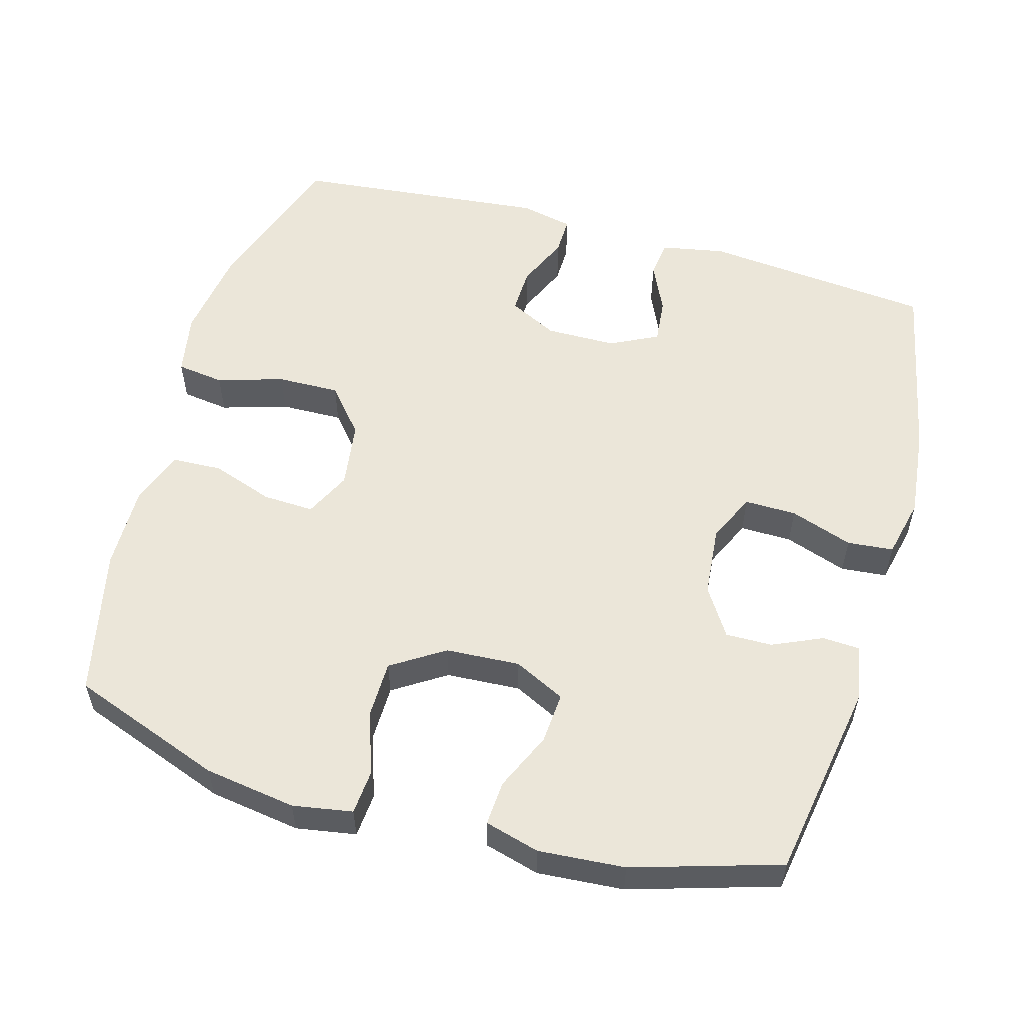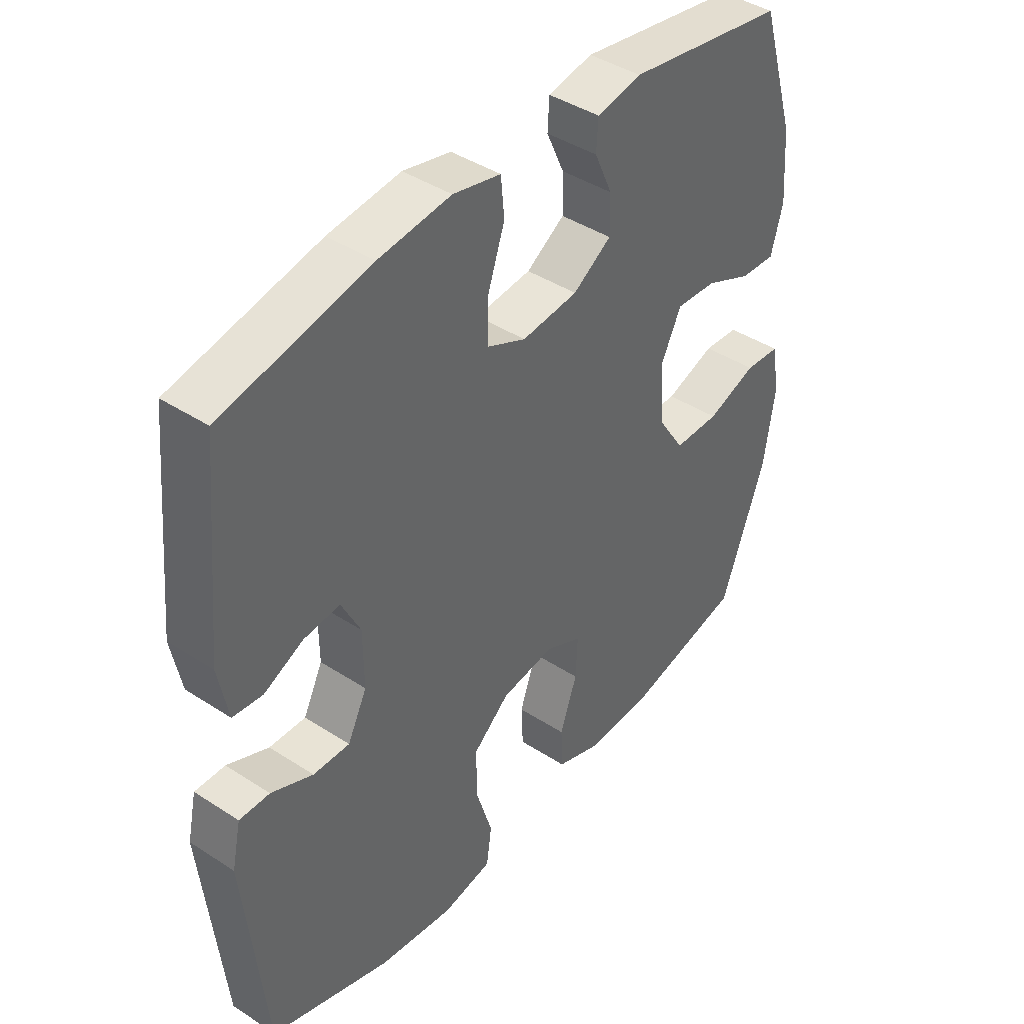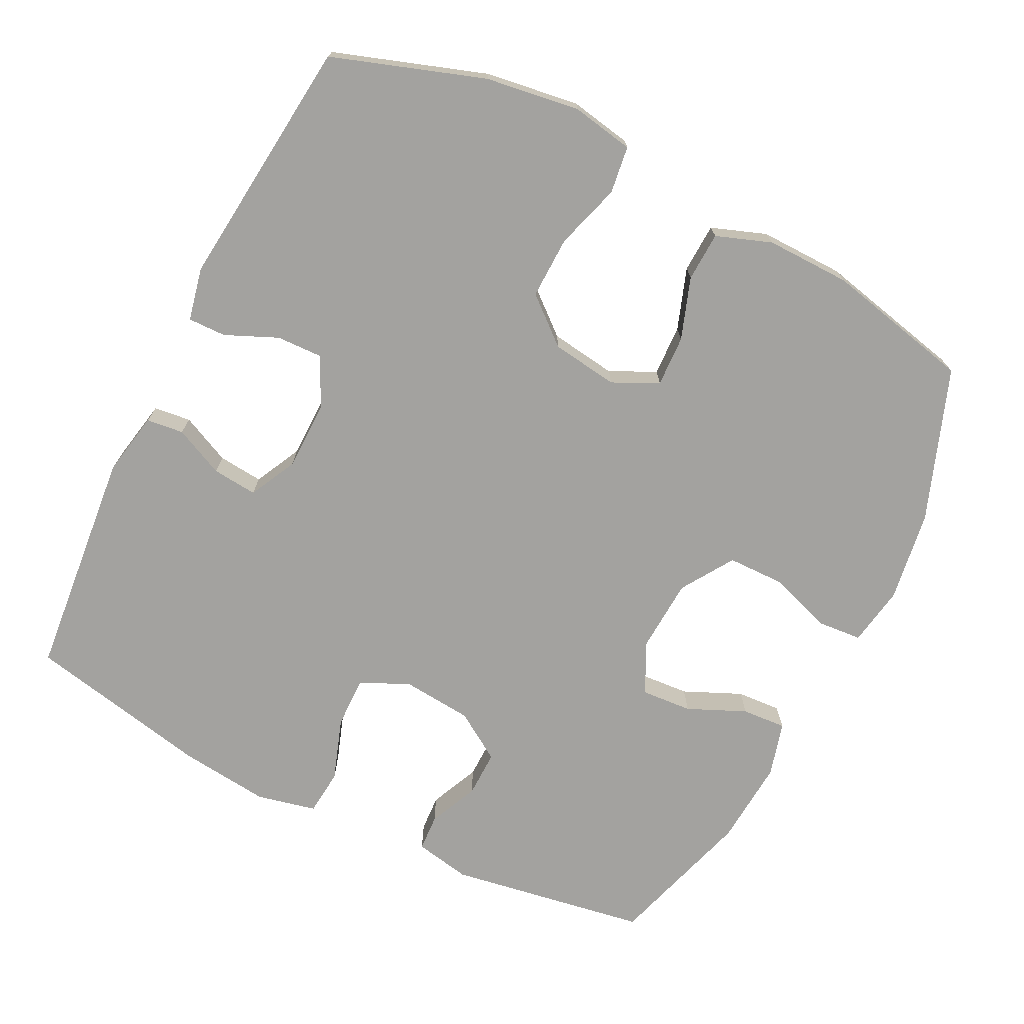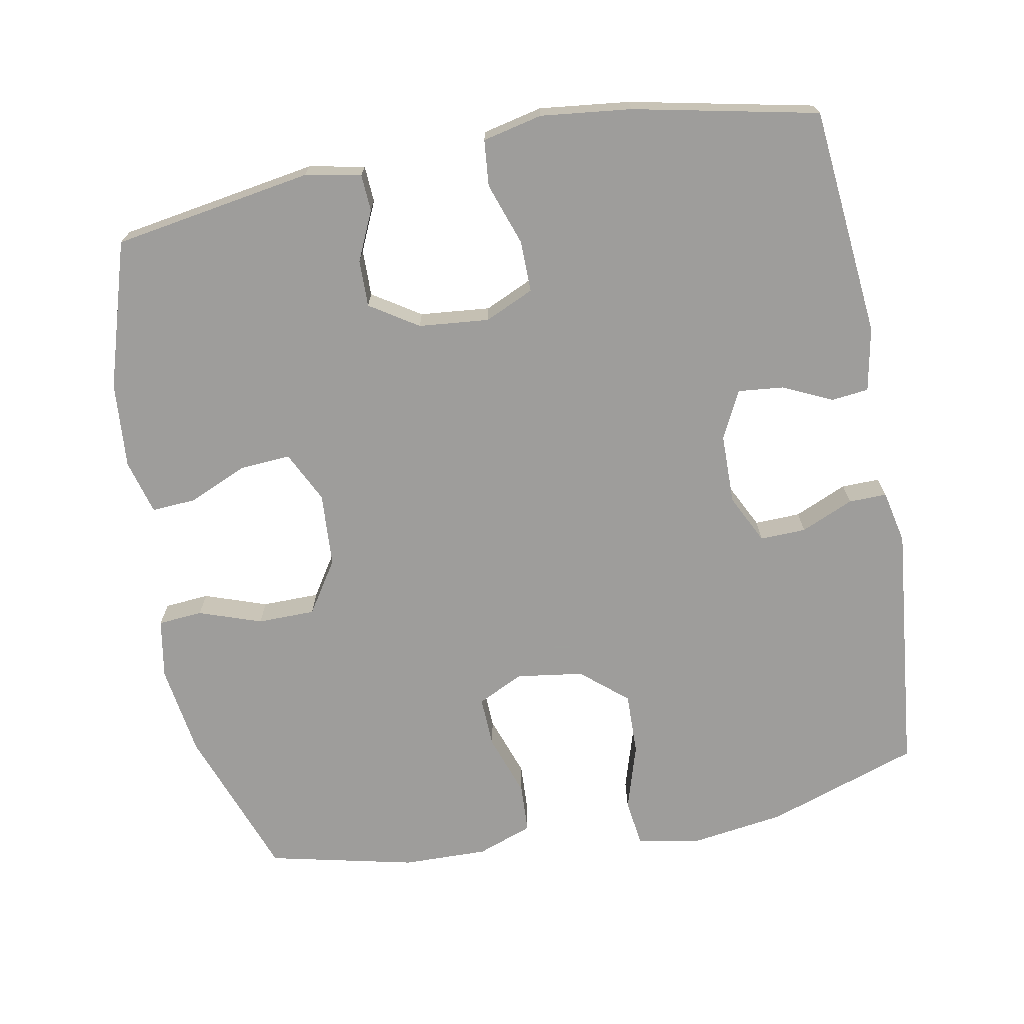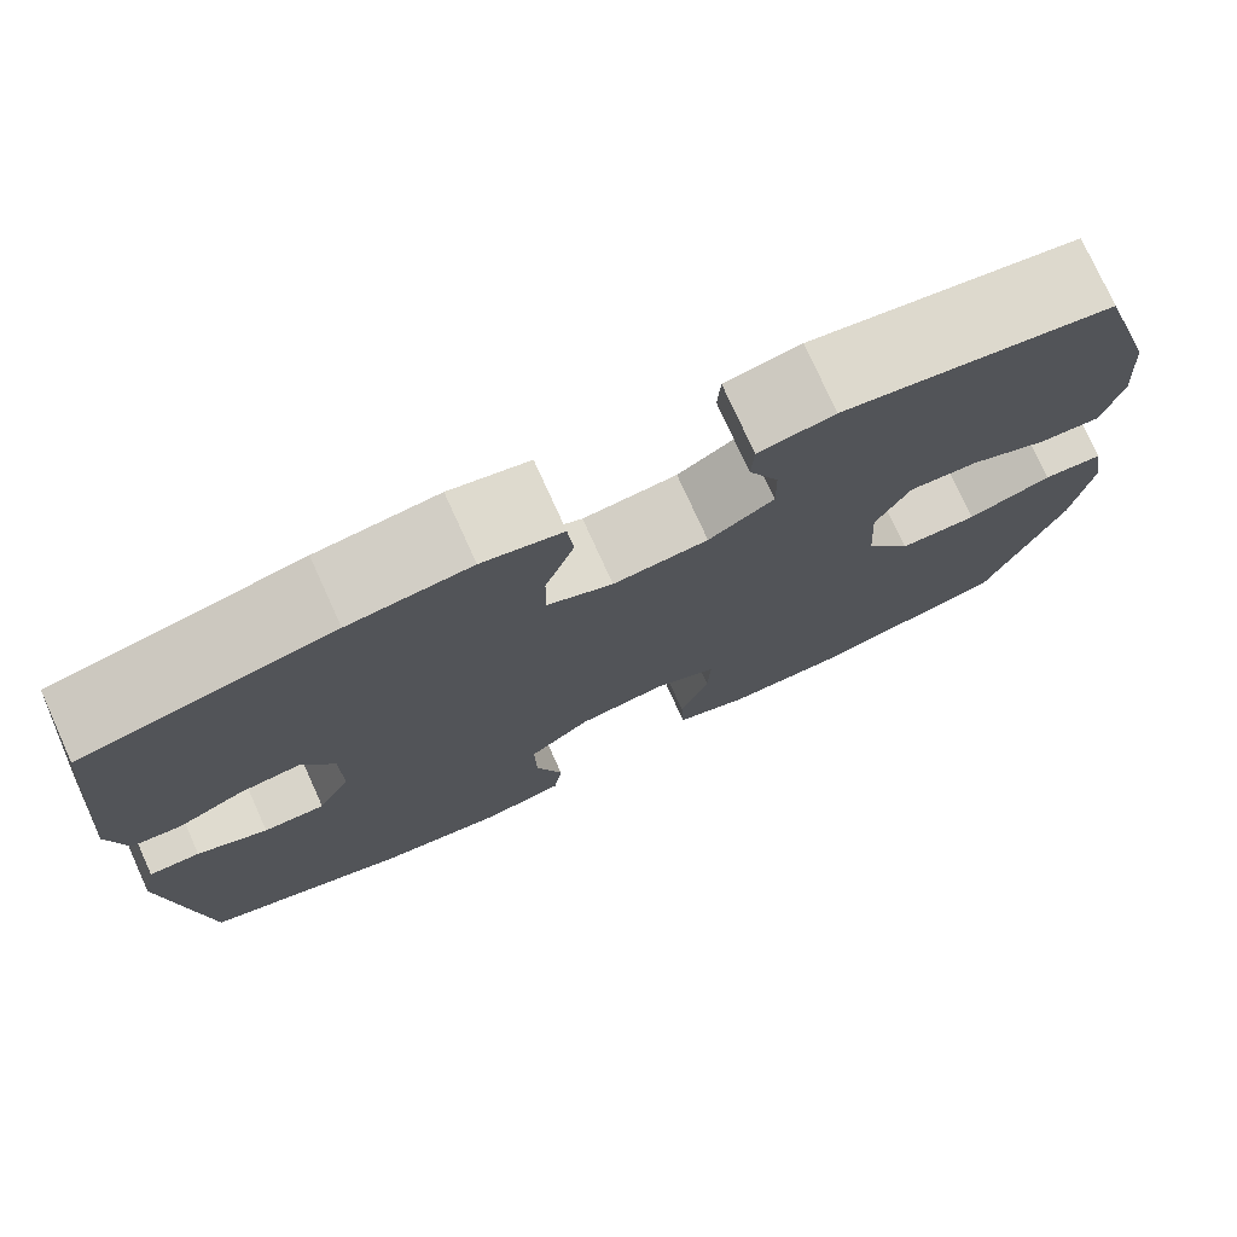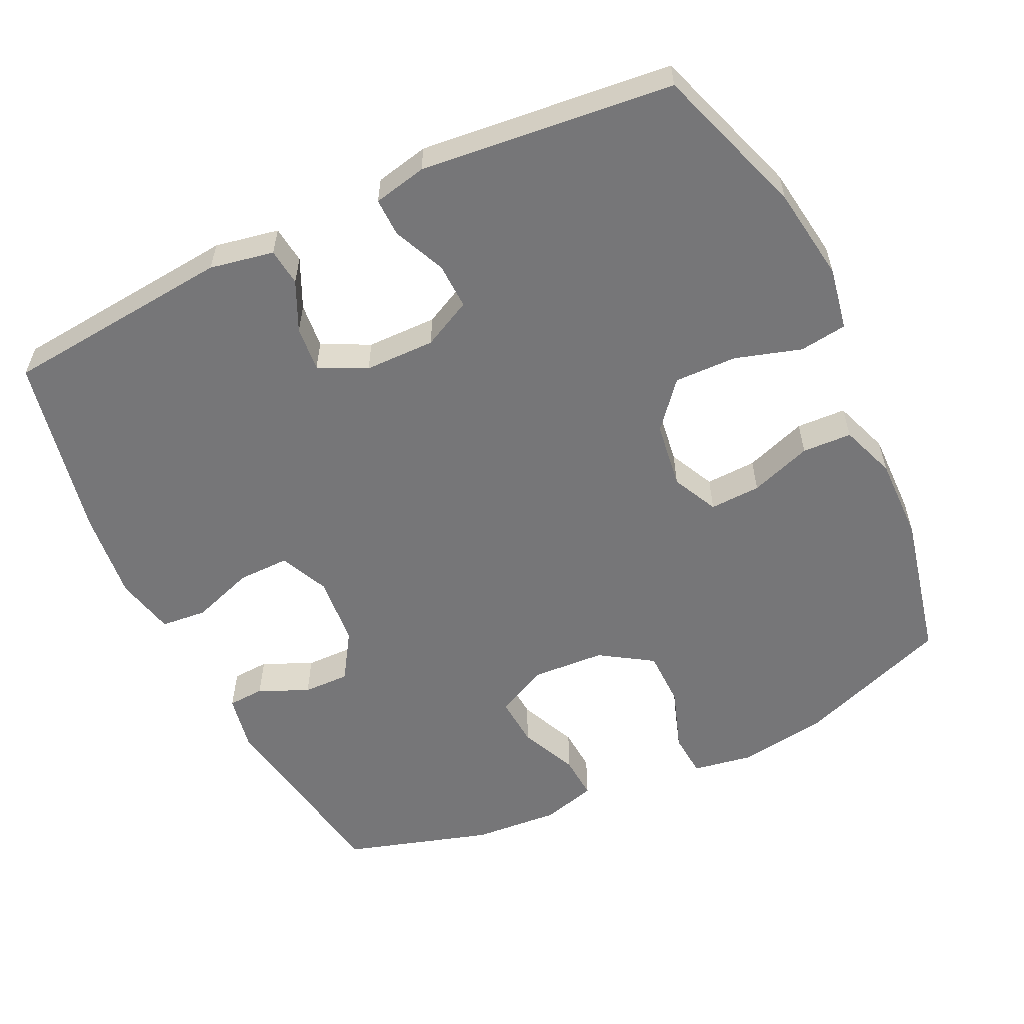
<metadata>
{"format":"obj","ext":"obj","renderer":"f3d","projection":"perspective","resolution":1024,"background":"white","views":[{"elev":55.6,"azim":-74.2,"up":"+Y"},{"elev":42.1,"azim":128.0,"up":"+Z"},{"elev":-72.6,"azim":153.4,"up":"+Y"},{"elev":-70.7,"azim":10.5,"up":"+Y"},{"elev":76.4,"azim":155.6,"up":"+Z"},{"elev":-56.9,"azim":115.5,"up":"+Y"}]}
</metadata>
<code>
v -0.5 0.07 0.5
v -0.223 0.07 0.546
v -0.145 0.07 0.531
v -0.142 0.07 0.48
v -0.173 0.07 0.411
v -0.174 0.07 0.346
v -0.107 0.07 0.303
v -0.009 0.07 0.294
v 0.059 0.07 0.325
v 0.058 0.07 0.397
v 0.028 0.07 0.484
v 0.034 0.07 0.548
v 0.117 0.07 0.567
v 0.243 0.07 0.553
v 0.5 0.07 0.5
v 0.531 0.07 0.18
v 0.514 0.07 0.091
v 0.462 0.07 0.085
v 0.393 0.07 0.117
v 0.33 0.07 0.123
v 0.297 0.07 0.057
v 0.296 0.07 -0.041
v 0.33 0.07 -0.109
v 0.394 0.07 -0.107
v 0.467 0.07 -0.075
v 0.52 0.07 -0.074
v 0.536 0.07 -0.148
v 0.5 0.07 -0.5
v 0.288 0.07 -0.572
v 0.157 0.07 -0.591
v 0.07 0.07 -0.575
v 0.061 0.07 -0.509
v 0.089 0.07 -0.417
v 0.091 0.07 -0.33
v 0.027 0.07 -0.276
v -0.066 0.07 -0.263
v -0.13 0.07 -0.294
v -0.127 0.07 -0.365
v -0.097 0.07 -0.451
v -0.1 0.07 -0.52
v -0.177 0.07 -0.548
v -0.295 0.07 -0.546
v -0.5 0.07 -0.5
v -0.578 0.07 -0.288
v -0.597 0.07 -0.161
v -0.583 0.07 -0.078
v -0.521 0.07 -0.073
v -0.434 0.07 -0.103
v -0.354 0.07 -0.102
v -0.307 0.07 -0.029
v -0.301 0.07 0.074
v -0.336 0.07 0.145
v -0.407 0.07 0.14
v -0.488 0.07 0.104
v -0.55 0.07 0.1
v -0.571 0.07 0.176
v -0.562 0.07 0.296
v -0.5 0 0.5
v -0.223 0 0.546
v -0.145 0 0.531
v -0.142 0 0.48
v -0.173 0 0.411
v -0.174 0 0.346
v -0.107 0 0.303
v -0.009 0 0.294
v 0.059 0 0.325
v 0.058 0 0.397
v 0.028 0 0.484
v 0.034 0 0.548
v 0.117 0 0.567
v 0.243 0 0.553
v 0.5 0 0.5
v 0.531 0 0.18
v 0.514 0 0.091
v 0.462 0 0.085
v 0.393 0 0.117
v 0.33 0 0.123
v 0.297 0 0.057
v 0.296 0 -0.041
v 0.33 0 -0.109
v 0.394 0 -0.107
v 0.467 0 -0.075
v 0.52 0 -0.074
v 0.536 0 -0.148
v 0.5 0 -0.5
v 0.288 0 -0.572
v 0.157 0 -0.591
v 0.07 0 -0.575
v 0.061 0 -0.509
v 0.089 0 -0.417
v 0.091 0 -0.33
v 0.027 0 -0.276
v -0.066 0 -0.263
v -0.13 0 -0.294
v -0.127 0 -0.365
v -0.097 0 -0.451
v -0.1 0 -0.52
v -0.177 0 -0.548
v -0.295 0 -0.546
v -0.5 0 -0.5
v -0.578 0 -0.288
v -0.597 0 -0.161
v -0.583 0 -0.078
v -0.521 0 -0.073
v -0.434 0 -0.103
v -0.354 0 -0.102
v -0.307 0 -0.029
v -0.301 0 0.074
v -0.336 0 0.145
v -0.407 0 0.14
v -0.488 0 0.104
v -0.55 0 0.1
v -0.571 0 0.176
v -0.562 0 0.296
f 53 54 55 56
f 52 53 56 57
f 45 46 47 48
f 45 48 49
f 44 45 49
f 43 44 49
f 42 43 49 50
f 38 39 40 41
f 37 38 41 42
f 30 31 32 33
f 30 33 34
f 29 30 34
f 28 29 34
f 27 28 34 35
f 24 25 26 27
f 23 24 27 35
f 16 17 18 19
f 16 19 20
f 15 16 20
f 14 15 20 21
f 10 11 12 13
f 9 10 13 14
f 2 3 4 5
f 2 5 6
f 52 57 1 2
f 51 52 2 6
f 37 42 50 51
f 36 37 51 6
f 22 23 35 36
f 22 36 6 7
f 9 14 21 22
f 8 9 22
f 7 8 22
f 113 112 111 110
f 114 113 110 109
f 105 104 103 102
f 106 105 102
f 106 102 101
f 106 101 100
f 107 106 100 99
f 98 97 96 95
f 99 98 95 94
f 90 89 88 87
f 91 90 87
f 91 87 86
f 91 86 85
f 92 91 85 84
f 84 83 82 81
f 92 84 81 80
f 76 75 74 73
f 77 76 73
f 77 73 72
f 78 77 72 71
f 70 69 68 67
f 71 70 67 66
f 62 61 60 59
f 63 62 59
f 59 58 114 109
f 63 59 109 108
f 108 107 99 94
f 63 108 94 93
f 93 92 80 79
f 64 63 93 79
f 79 78 71 66
f 79 66 65
f 79 65 64
f 1 58 59 2
f 2 59 60 3
f 3 60 61 4
f 4 61 62 5
f 5 62 63 6
f 6 63 64 7
f 7 64 65 8
f 8 65 66 9
f 9 66 67 10
f 10 67 68 11
f 11 68 69 12
f 12 69 70 13
f 13 70 71 14
f 14 71 72 15
f 15 72 73 16
f 16 73 74 17
f 17 74 75 18
f 18 75 76 19
f 19 76 77 20
f 20 77 78 21
f 21 78 79 22
f 22 79 80 23
f 23 80 81 24
f 24 81 82 25
f 25 82 83 26
f 26 83 84 27
f 27 84 85 28
f 28 85 86 29
f 29 86 87 30
f 30 87 88 31
f 31 88 89 32
f 32 89 90 33
f 33 90 91 34
f 34 91 92 35
f 35 92 93 36
f 36 93 94 37
f 37 94 95 38
f 38 95 96 39
f 39 96 97 40
f 40 97 98 41
f 41 98 99 42
f 42 99 100 43
f 43 100 101 44
f 44 101 102 45
f 45 102 103 46
f 46 103 104 47
f 47 104 105 48
f 48 105 106 49
f 49 106 107 50
f 50 107 108 51
f 51 108 109 52
f 52 109 110 53
f 53 110 111 54
f 54 111 112 55
f 55 112 113 56
f 56 113 114 57
f 57 114 58 1

</code>
